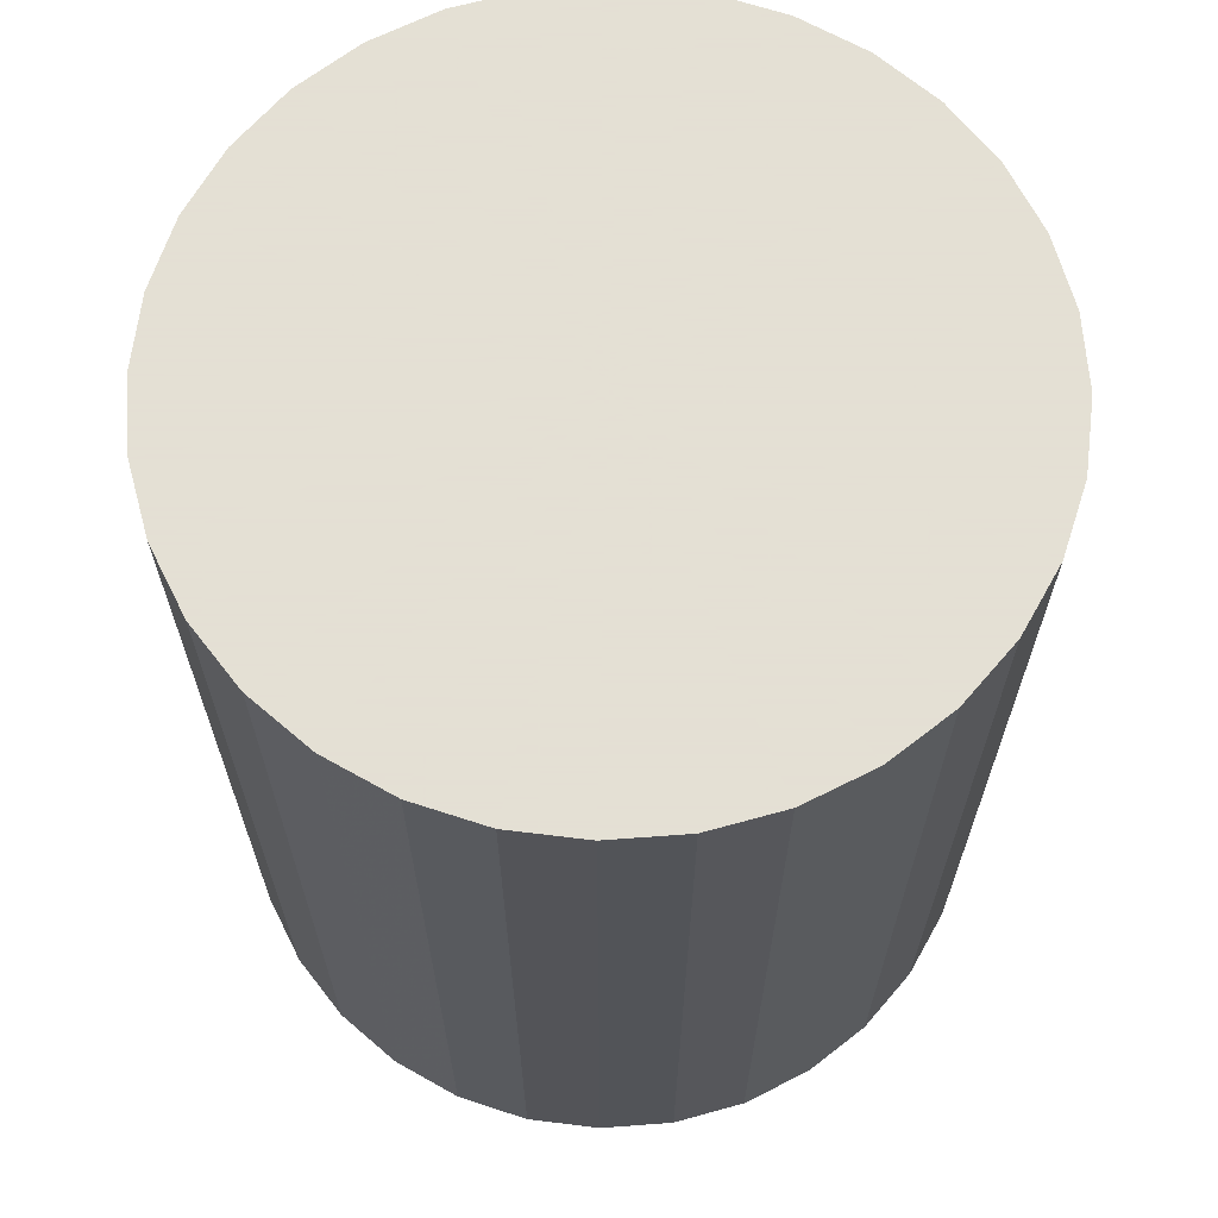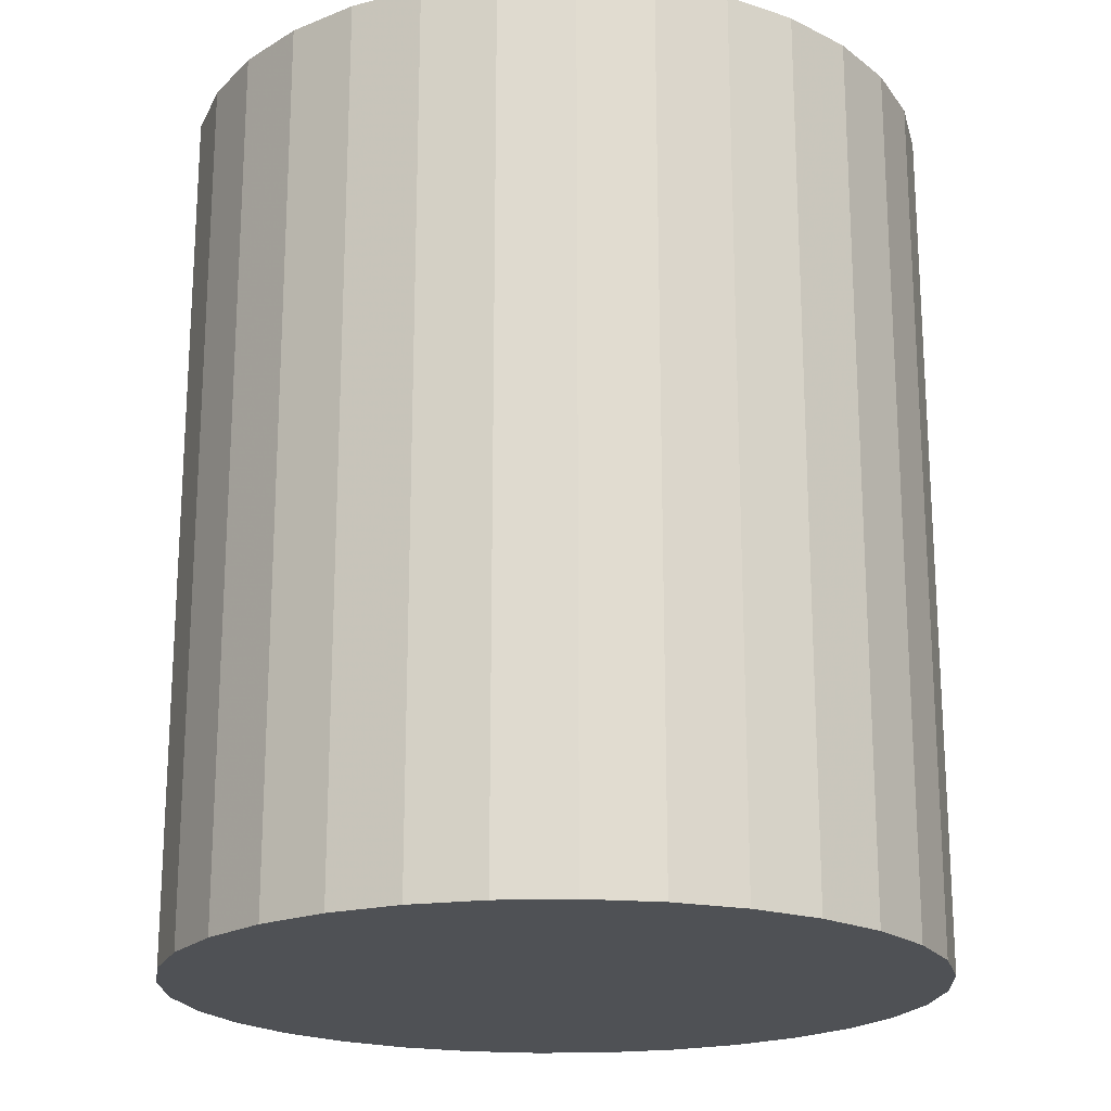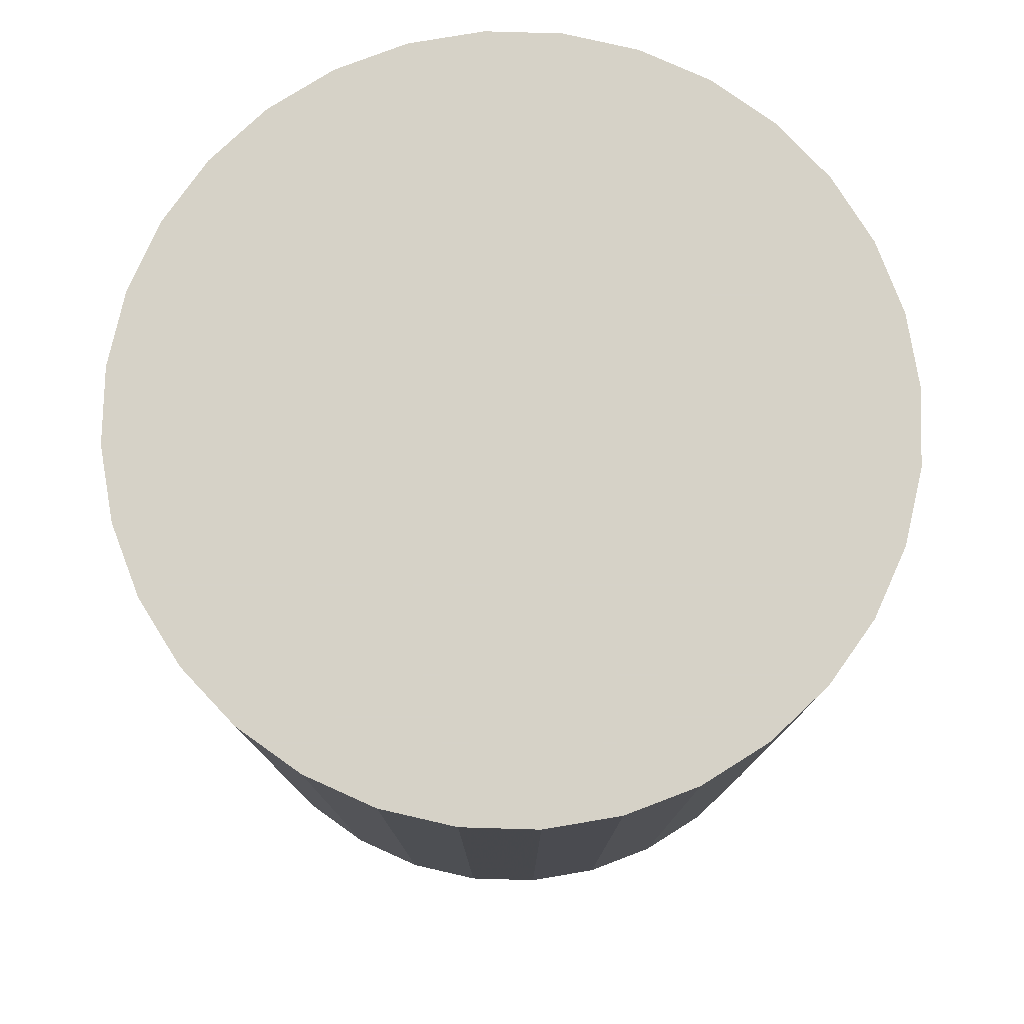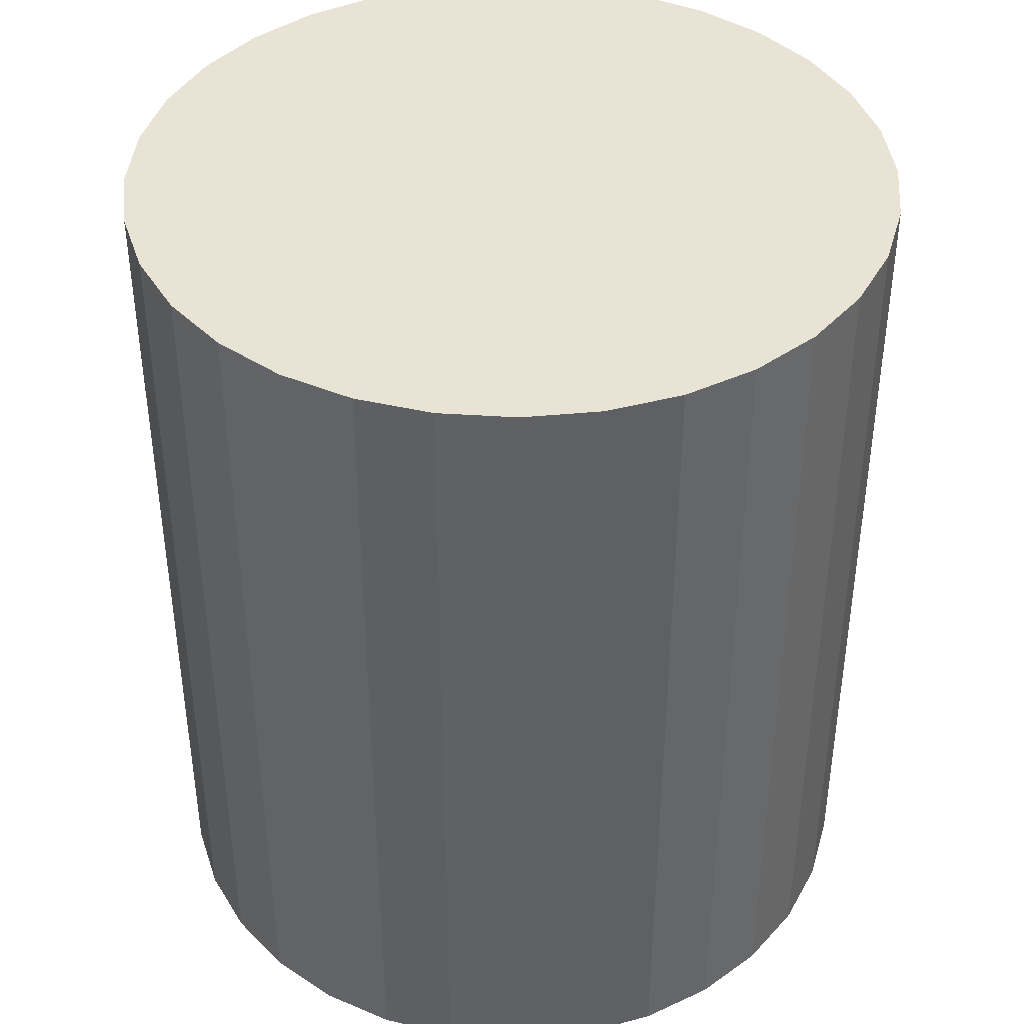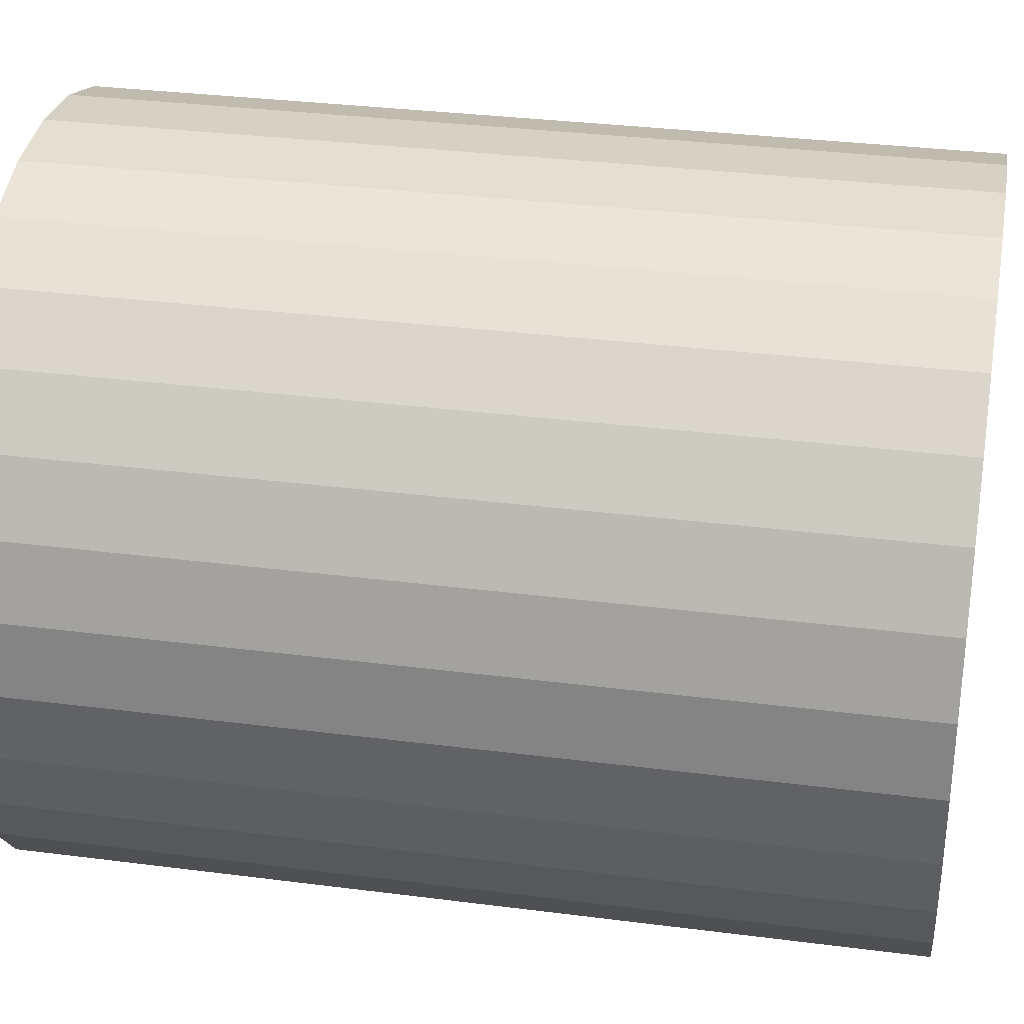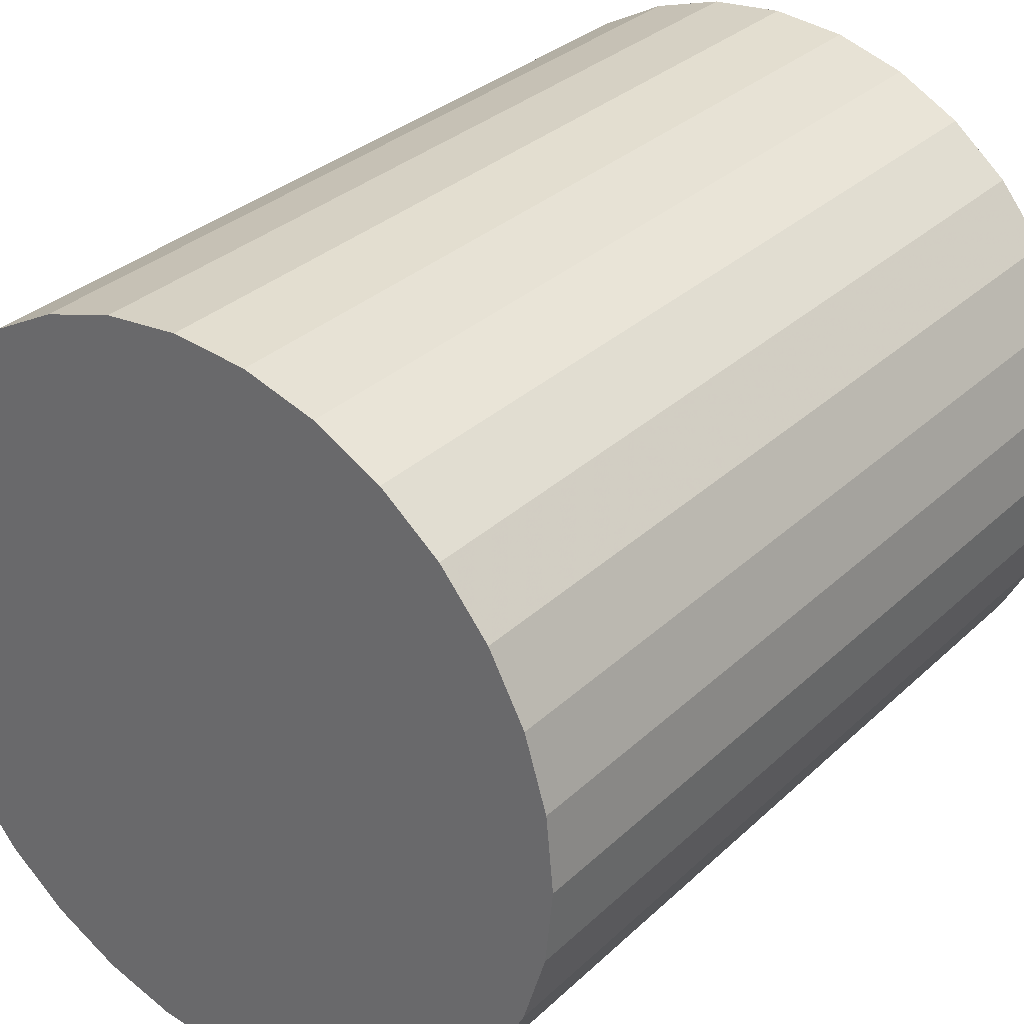
<metadata>
{"format":"obj","ext":"obj","renderer":"f3d","projection":"perspective","resolution":1024,"background":"white","views":[{"elev":66.2,"azim":80.1,"up":"+Z"},{"elev":-20.1,"azim":8.3,"up":"+Z"},{"elev":78.5,"azim":119.8,"up":"+Z"},{"elev":41.1,"azim":-113.5,"up":"+Z"},{"elev":32.3,"azim":-79.8,"up":"+Y"},{"elev":31.5,"azim":-142.4,"up":"+Y"}]}
</metadata>
<code>
v 0 0 -0.02632
v 0.02273 0 -0.02632
v 0.02273 0 0.02632
v 0 0 0.02632
v 0.0223 0.004435 -0.02632
v 0.0223 0.004435 0.02632
v 0.021 0.008699 -0.02632
v 0.021 0.008699 0.02632
v 0.0189 0.01263 -0.02632
v 0.0189 0.01263 0.02632
v 0.01607 0.01607 -0.02632
v 0.01607 0.01607 0.02632
v 0.01263 0.0189 -0.02632
v 0.01263 0.0189 0.02632
v 0.008699 0.021 -0.02632
v 0.008699 0.021 0.02632
v 0.004435 0.0223 -0.02632
v 0.004435 0.0223 0.02632
v 0 0.02273 -0.02632
v 0 0.02273 0.02632
v -0.004435 0.0223 -0.02632
v -0.004435 0.0223 0.02632
v -0.008699 0.021 -0.02632
v -0.008699 0.021 0.02632
v -0.01263 0.0189 -0.02632
v -0.01263 0.0189 0.02632
v -0.01607 0.01607 -0.02632
v -0.01607 0.01607 0.02632
v -0.0189 0.01263 -0.02632
v -0.0189 0.01263 0.02632
v -0.021 0.008699 -0.02632
v -0.021 0.008699 0.02632
v -0.0223 0.004435 -0.02632
v -0.0223 0.004435 0.02632
v -0.02273 0 -0.02632
v -0.02273 0 0.02632
v -0.0223 -0.004435 -0.02632
v -0.0223 -0.004435 0.02632
v -0.021 -0.008699 -0.02632
v -0.021 -0.008699 0.02632
v -0.0189 -0.01263 -0.02632
v -0.0189 -0.01263 0.02632
v -0.01607 -0.01607 -0.02632
v -0.01607 -0.01607 0.02632
v -0.01263 -0.0189 -0.02632
v -0.01263 -0.0189 0.02632
v -0.008699 -0.021 -0.02632
v -0.008699 -0.021 0.02632
v -0.004435 -0.0223 -0.02632
v -0.004435 -0.0223 0.02632
v -0 -0.02273 -0.02632
v -0 -0.02273 0.02632
v 0.004435 -0.0223 -0.02632
v 0.004435 -0.0223 0.02632
v 0.008699 -0.021 -0.02632
v 0.008699 -0.021 0.02632
v 0.01263 -0.0189 -0.02632
v 0.01263 -0.0189 0.02632
v 0.01607 -0.01607 -0.02632
v 0.01607 -0.01607 0.02632
v 0.0189 -0.01263 -0.02632
v 0.0189 -0.01263 0.02632
v 0.021 -0.008699 -0.02632
v 0.021 -0.008699 0.02632
v 0.0223 -0.004435 -0.02632
v 0.0223 -0.004435 0.02632
f 2 1 5
f 2 5 3
f 3 5 6
f 3 6 4
f 5 1 7
f 5 7 6
f 6 7 8
f 6 8 4
f 7 1 9
f 7 9 8
f 8 9 10
f 8 10 4
f 9 1 11
f 9 11 10
f 10 11 12
f 10 12 4
f 11 1 13
f 11 13 12
f 12 13 14
f 12 14 4
f 13 1 15
f 13 15 14
f 14 15 16
f 14 16 4
f 15 1 17
f 15 17 16
f 16 17 18
f 16 18 4
f 17 1 19
f 17 19 18
f 18 19 20
f 18 20 4
f 19 1 21
f 19 21 20
f 20 21 22
f 20 22 4
f 21 1 23
f 21 23 22
f 22 23 24
f 22 24 4
f 23 1 25
f 23 25 24
f 24 25 26
f 24 26 4
f 25 1 27
f 25 27 26
f 26 27 28
f 26 28 4
f 27 1 29
f 27 29 28
f 28 29 30
f 28 30 4
f 29 1 31
f 29 31 30
f 30 31 32
f 30 32 4
f 31 1 33
f 31 33 32
f 32 33 34
f 32 34 4
f 33 1 35
f 33 35 34
f 34 35 36
f 34 36 4
f 35 1 37
f 35 37 36
f 36 37 38
f 36 38 4
f 37 1 39
f 37 39 38
f 38 39 40
f 38 40 4
f 39 1 41
f 39 41 40
f 40 41 42
f 40 42 4
f 41 1 43
f 41 43 42
f 42 43 44
f 42 44 4
f 43 1 45
f 43 45 44
f 44 45 46
f 44 46 4
f 45 1 47
f 45 47 46
f 46 47 48
f 46 48 4
f 47 1 49
f 47 49 48
f 48 49 50
f 48 50 4
f 49 1 51
f 49 51 50
f 50 51 52
f 50 52 4
f 51 1 53
f 51 53 52
f 52 53 54
f 52 54 4
f 53 1 55
f 53 55 54
f 54 55 56
f 54 56 4
f 55 1 57
f 55 57 56
f 56 57 58
f 56 58 4
f 57 1 59
f 57 59 58
f 58 59 60
f 58 60 4
f 59 1 61
f 59 61 60
f 60 61 62
f 60 62 4
f 61 1 63
f 61 63 62
f 62 63 64
f 62 64 4
f 63 1 65
f 63 65 64
f 64 65 66
f 64 66 4
f 65 1 2
f 65 2 66
f 66 2 3
f 66 3 4

</code>
